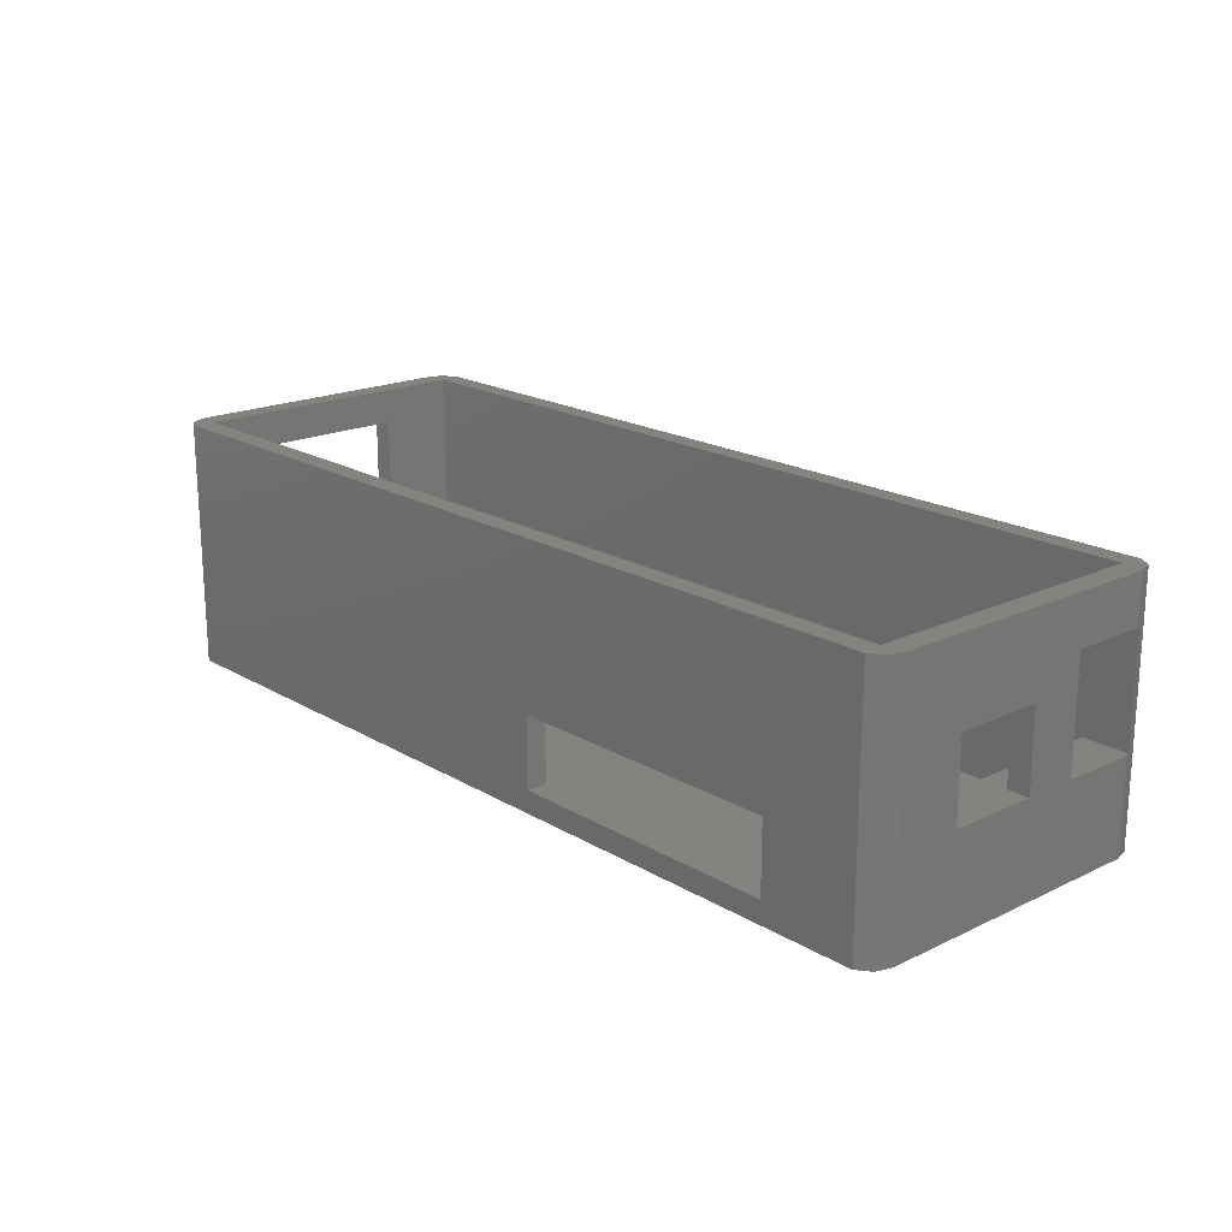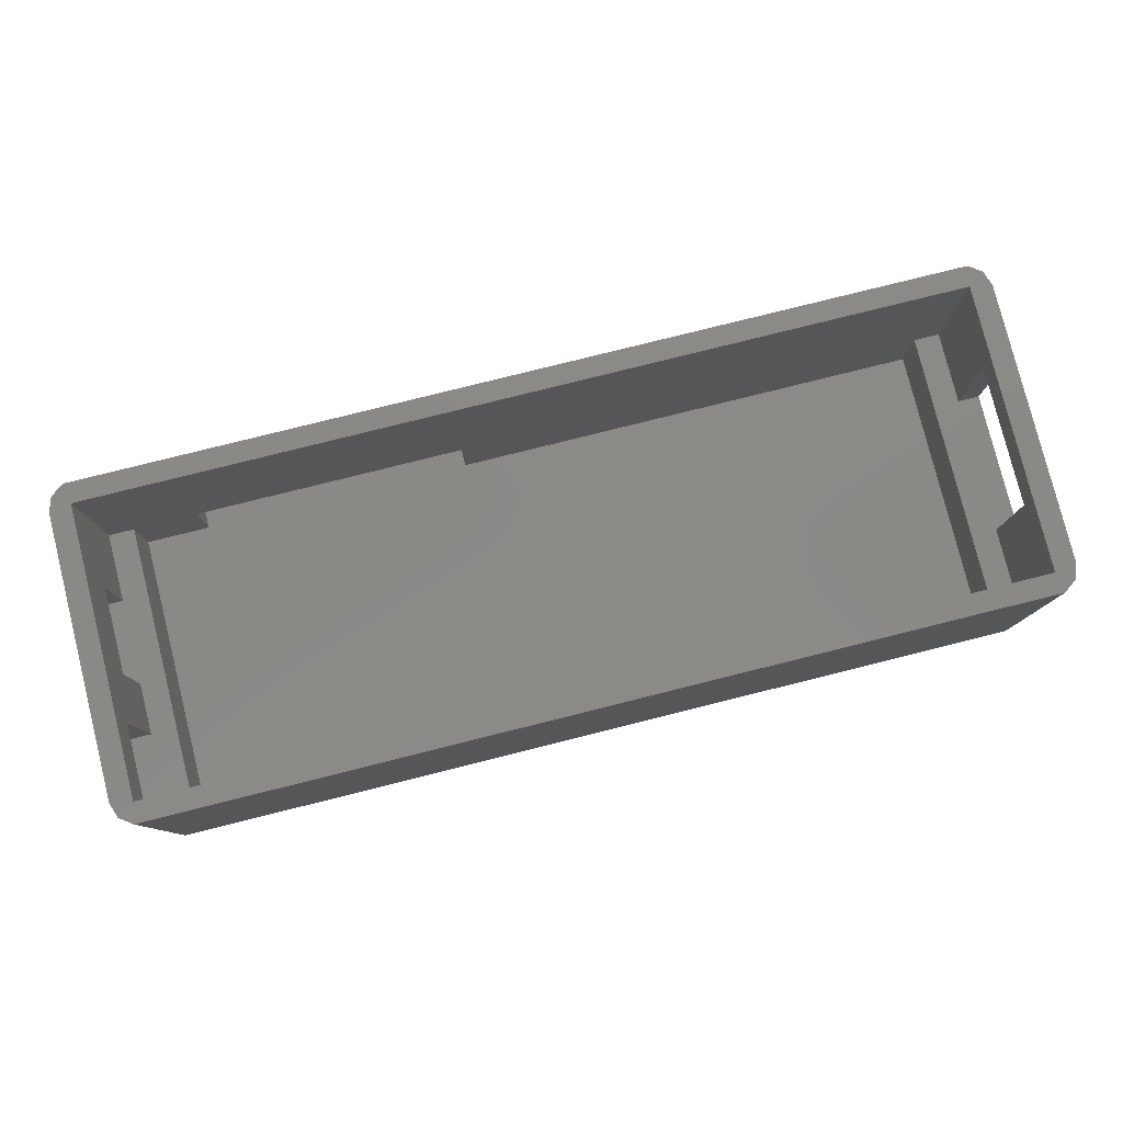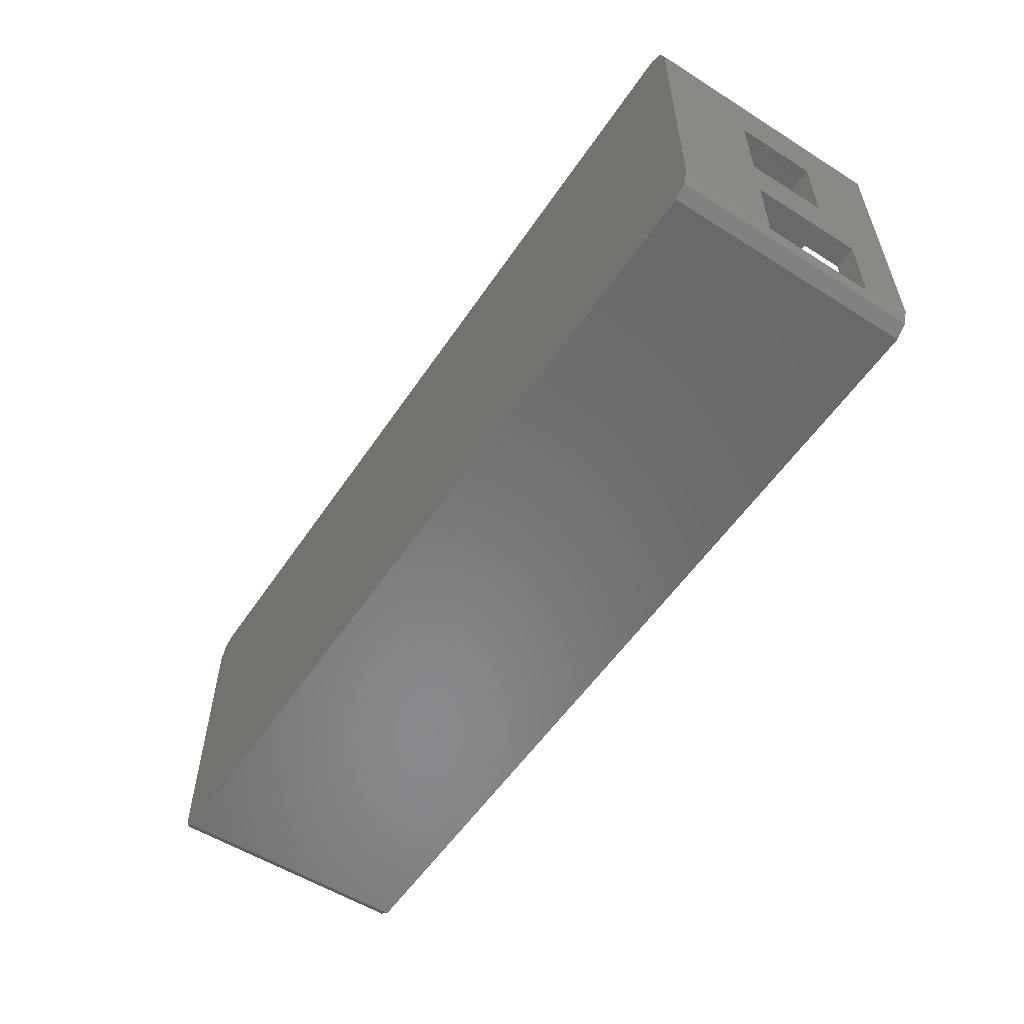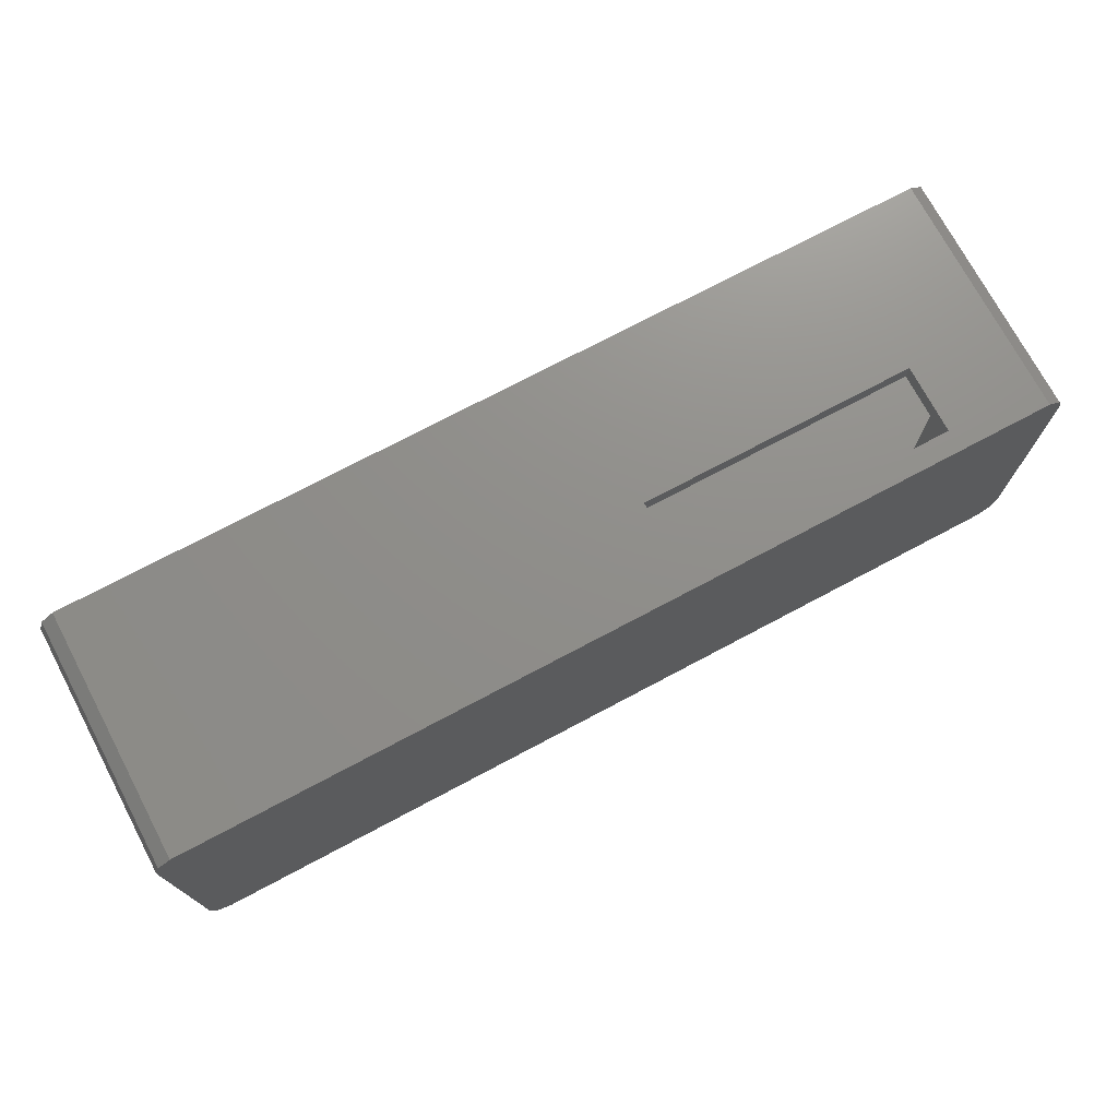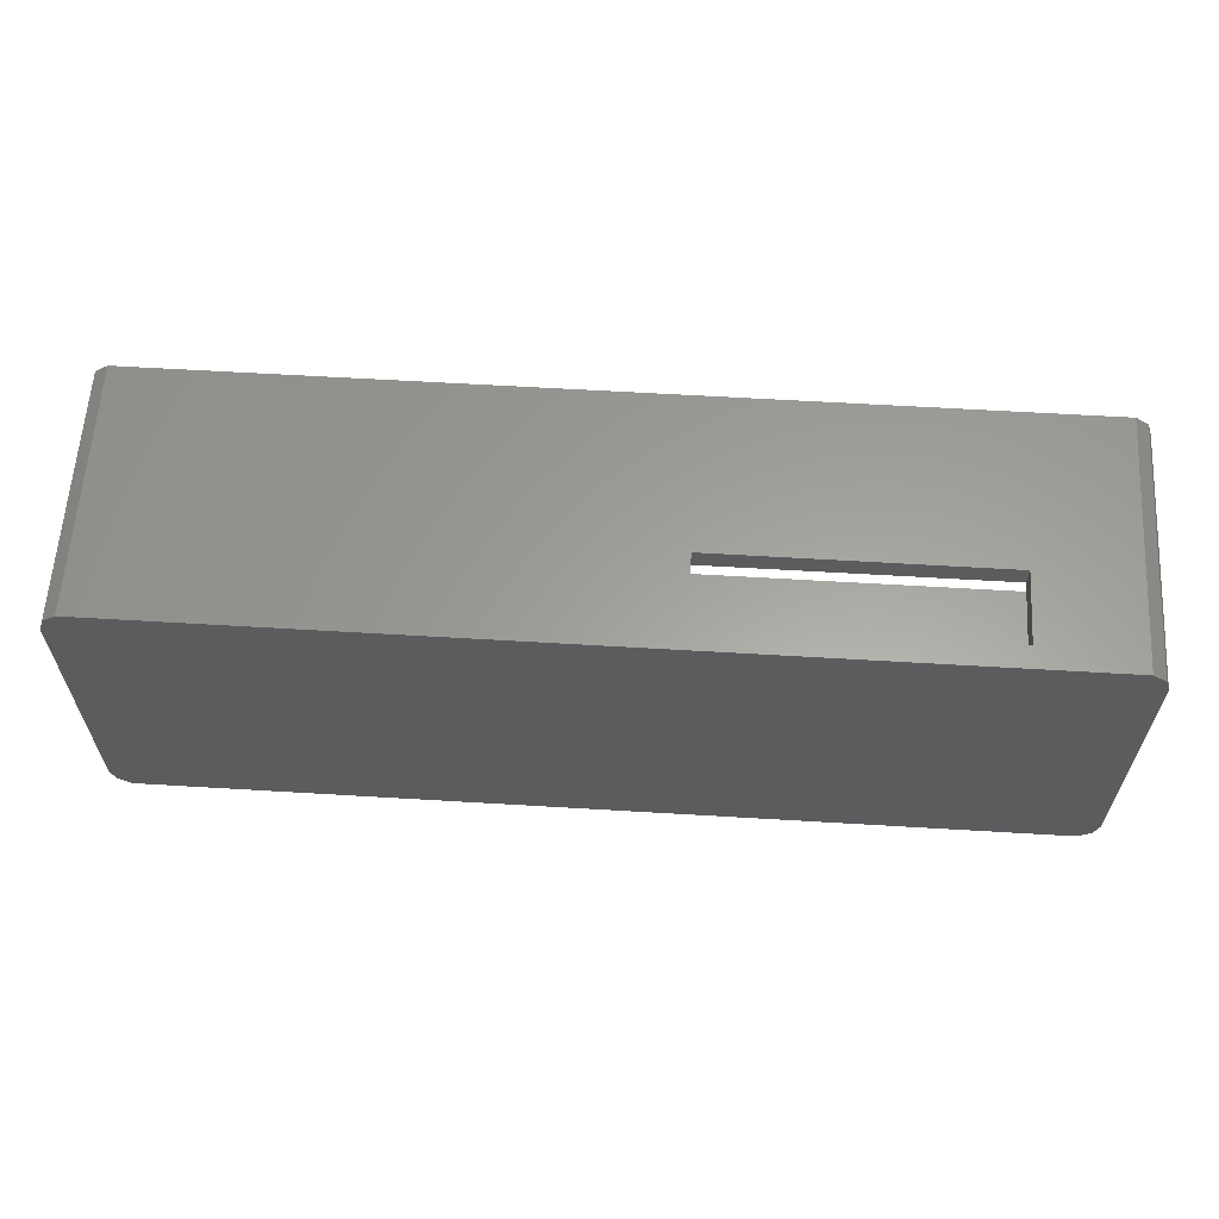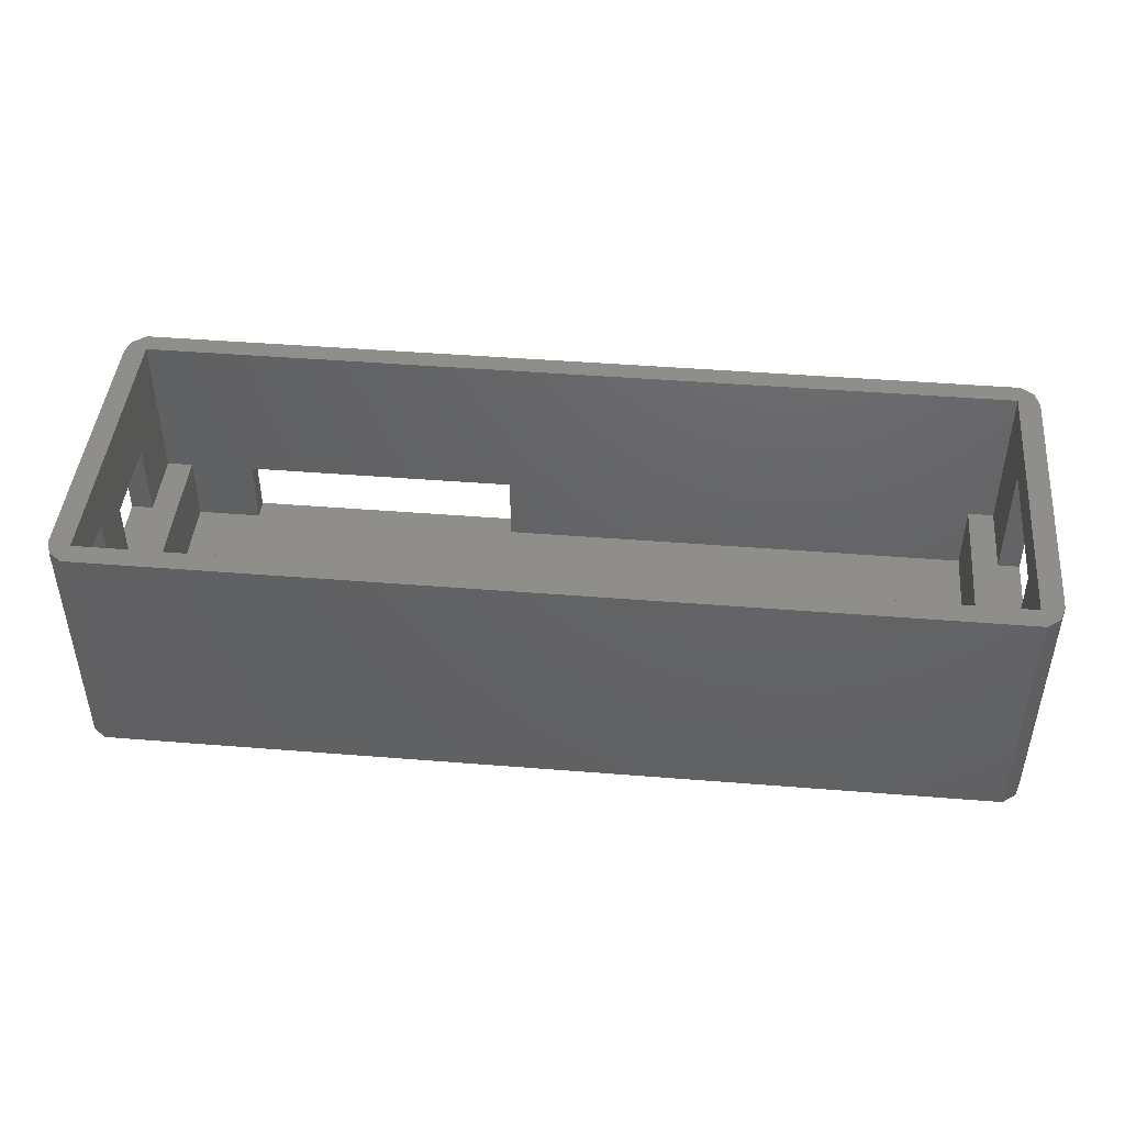
<metadata>
{"format":"stl","ext":"stl","renderer":"f3d","projection":"perspective","resolution":1024,"background":"white","views":[{"elev":19.0,"azim":-131.9,"up":"+Z"},{"elev":79.7,"azim":-14.0,"up":"+Z"},{"elev":-55.6,"azim":-123.5,"up":"+Y"},{"elev":73.4,"azim":152.0,"up":"+Y"},{"elev":61.1,"azim":-176.5,"up":"+Y"},{"elev":45.0,"azim":5.3,"up":"+Z"}]}
</metadata>
<code>
# stl→obj: 72 verts, 156 faces
v 50.93 -18.85 0
v 53 -16 0
v 52.43 -17.76 0
v 53 16 0
v 50.93 18.85 0
v 52.43 17.76 0
v -50.93 -18.85 0
v -50.93 18.85 0
v -53 -16 0
v -52.43 -17.76 0
v -53 16 0
v -52.43 17.76 0
v -50.93 -18.85 28.5
v -52.43 -17.76 28.5
v -53 8.5 10.5
v -53 16 28.5
v -53 -1.5 10.5
v -53 -7.5 10.5
v -53 -1.5 19.5
v -53 -16 10.5
v -53 8.5 19.5
v -53 -7.5 23
v -53 -16 28.5
v -53 -16 23
v 53 16 28.5
v 52.43 17.76 28.5
v -52.84 -16.5 10.5
v -52.84 -16.5 23
v 50.93 -18.85 28.5
v 50.93 18.85 28.5
v -8 18.85 10.5
v -50.93 18.85 28.5
v -8 18.85 2.5
v -40 18.85 10.5
v -40 18.85 2.5
v 50.5 16.5 28.5
v 53 -16 28.5
v 50.5 -16.5 28.5
v 52.43 -17.76 28.5
v -50.5 16.5 28.5
v -52.43 17.76 28.5
v -50.5 -16.5 28.5
v 53 8 10.5
v 53 8 24.5
v 53 -8 24.5
v 53 -8 10.5
v -47.5 -16.5 10.5
v -47.5 16.5 2.5
v -47.5 16.5 10.5
v -47.5 -16.5 2.5
v -50.5 -1.5 10.5
v -50.5 8.5 10.5
v -50.5 16.5 10.5
v -50.5 -7.5 10.5
v 47.5 16.5 10.5
v 50.5 8 10.5
v 50.5 16.5 10.5
v 50.5 -8 10.5
v 47.5 -16.5 10.5
v 50.5 -16.5 10.5
v -40 16.5 10.5
v -8 16.5 10.5
v 47.5 -16.5 2.5
v 47.5 16.5 2.5
v -8 16.5 2.5
v -40 16.5 2.5
v -50.5 -16.5 23
v -50.5 8.5 19.5
v -50.5 -1.5 19.5
v -50.5 -7.5 23
v 50.5 -8 24.5
v 50.5 8 24.5
f 1 2 3
f 2 1 4
f 5 4 1
f 4 5 6
f 7 5 1
f 7 8 5
f 9 7 10
f 7 9 8
f 11 8 9
f 8 11 12
f 10 13 14
f 13 10 7
f 11 15 16
f 11 17 15
f 17 18 19
f 9 17 11
f 17 9 18
f 18 9 20
f 21 16 15
f 19 16 21
f 22 19 18
f 22 16 19
f 23 22 24
f 22 23 16
f 25 6 26
f 6 25 4
f 9 27 20
f 14 27 10
f 10 27 9
f 28 23 24
f 28 14 23
f 27 14 28
f 7 29 13
f 29 7 1
f 30 31 32
f 5 31 30
f 8 33 5
f 31 5 33
f 34 32 31
f 8 34 35
f 34 8 32
f 33 8 35
f 6 30 26
f 30 6 5
f 36 25 26
f 25 36 37
f 36 26 30
f 38 37 36
f 37 38 39
f 30 40 36
f 41 40 32
f 32 40 30
f 39 38 29
f 42 29 38
f 42 13 29
f 40 16 42
f 40 41 16
f 23 42 16
f 14 42 23
f 42 14 13
f 8 41 32
f 41 8 12
f 11 41 12
f 41 11 16
f 1 39 29
f 39 1 3
f 43 25 44
f 25 45 44
f 45 37 46
f 37 45 25
f 25 43 4
f 46 4 43
f 46 2 4
f 2 46 37
f 39 2 37
f 2 39 3
f 47 48 49
f 48 47 50
f 15 51 52
f 51 15 17
f 52 49 53
f 51 49 52
f 49 51 47
f 54 47 51
f 20 47 54
f 20 54 18
f 47 20 27
f 55 56 57
f 56 55 58
f 59 58 55
f 58 59 60
f 56 46 43
f 46 56 58
f 61 31 62
f 31 61 34
f 63 55 64
f 55 63 59
f 33 35 65
f 65 63 64
f 66 65 35
f 50 65 66
f 50 66 48
f 65 50 63
f 63 47 59
f 47 63 50
f 47 42 38
f 59 38 60
f 47 38 59
f 42 47 67
f 27 67 47
f 67 27 28
f 65 55 62
f 55 65 64
f 48 61 49
f 61 48 66
f 49 40 53
f 61 40 49
f 62 40 61
f 40 62 36
f 55 36 62
f 36 55 57
f 61 35 34
f 35 61 66
f 65 31 33
f 31 65 62
f 40 68 53
f 40 69 68
f 54 69 70
f 40 70 69
f 42 70 40
f 70 42 67
f 53 68 52
f 69 54 51
f 58 60 71
f 72 57 56
f 57 72 36
f 71 36 72
f 71 38 36
f 38 71 60
f 71 44 45
f 44 71 72
f 56 44 72
f 44 56 43
f 46 71 45
f 71 46 58
f 19 68 69
f 68 19 21
f 15 68 21
f 68 15 52
f 51 19 69
f 19 51 17
f 24 67 28
f 67 24 70
f 70 24 22
f 18 70 22
f 70 18 54

</code>
